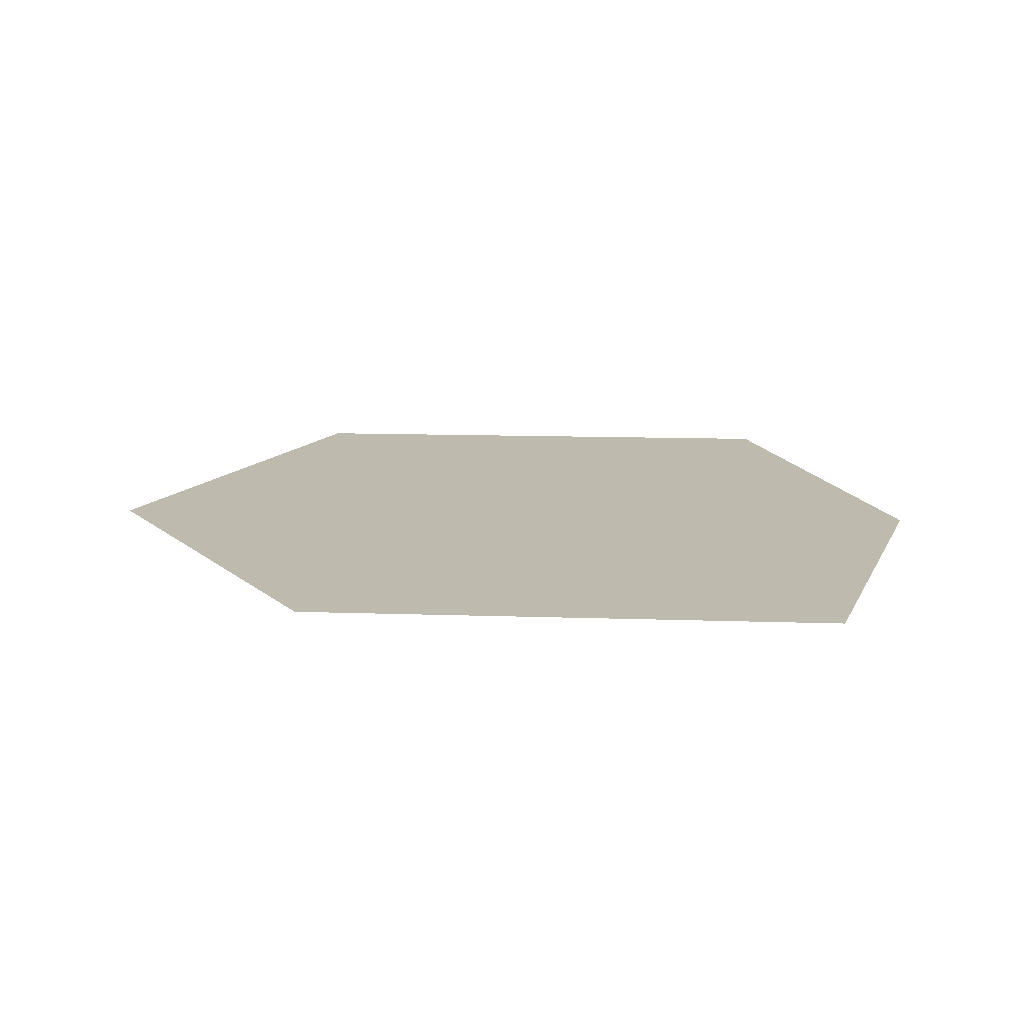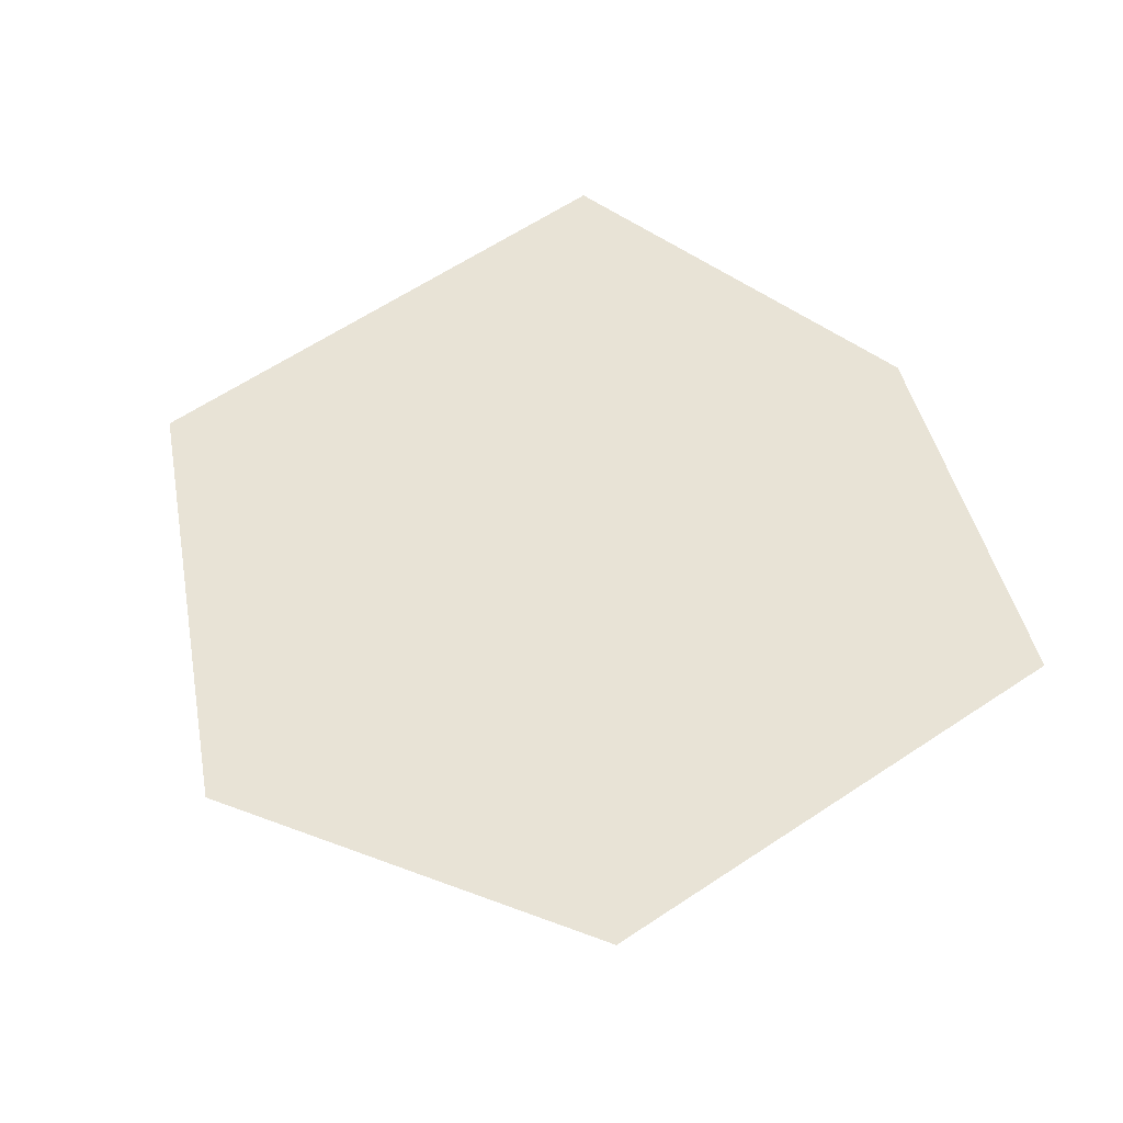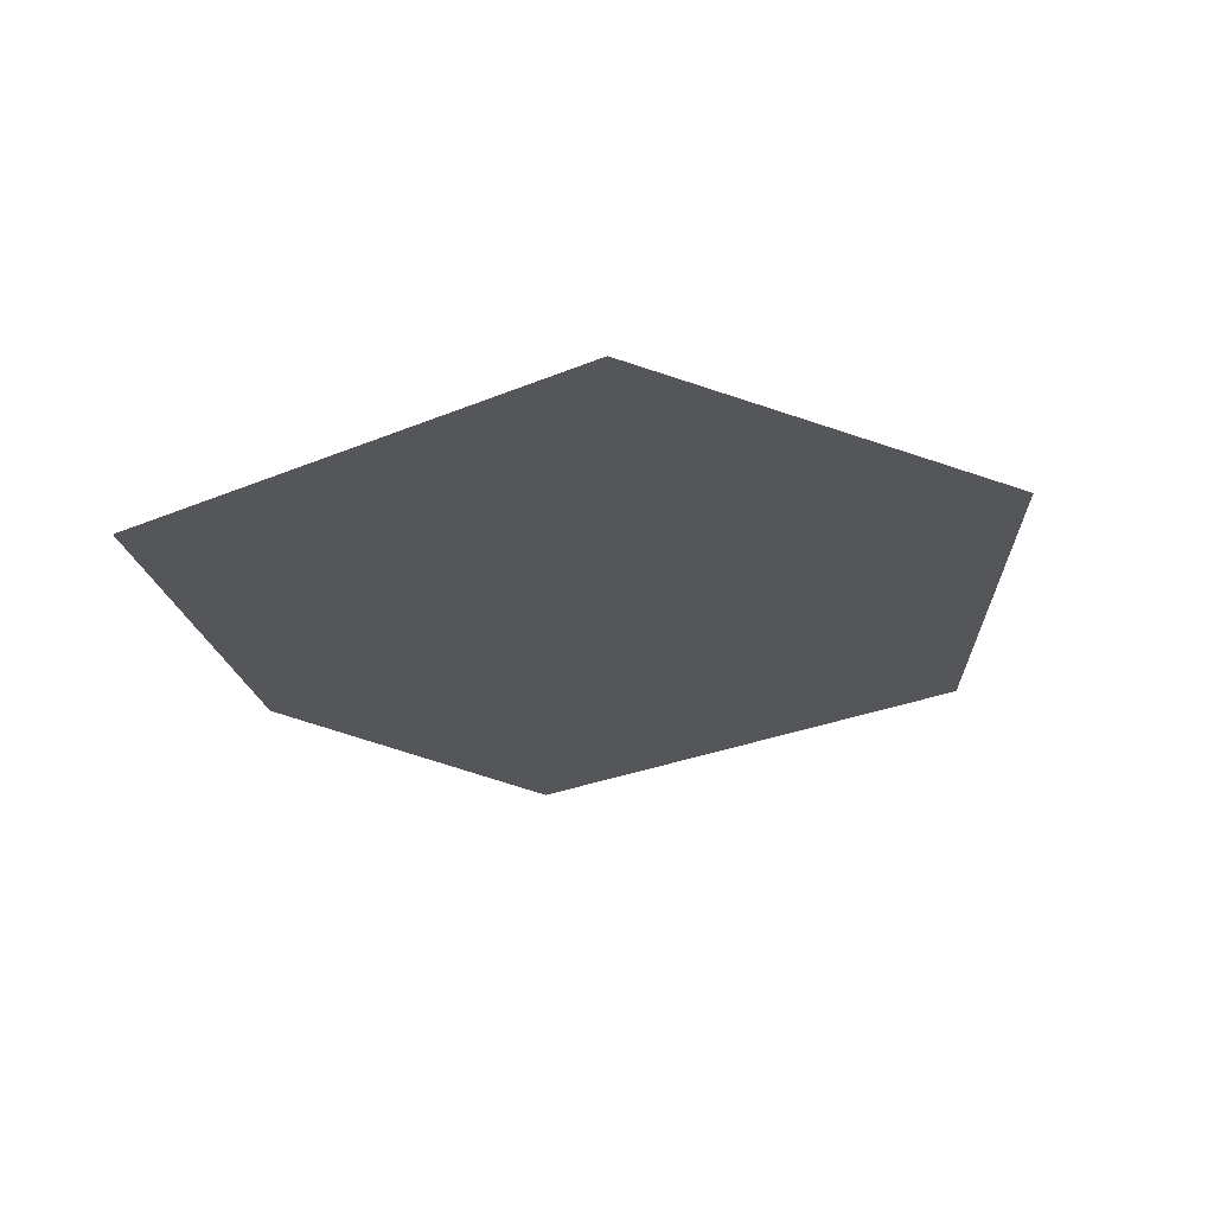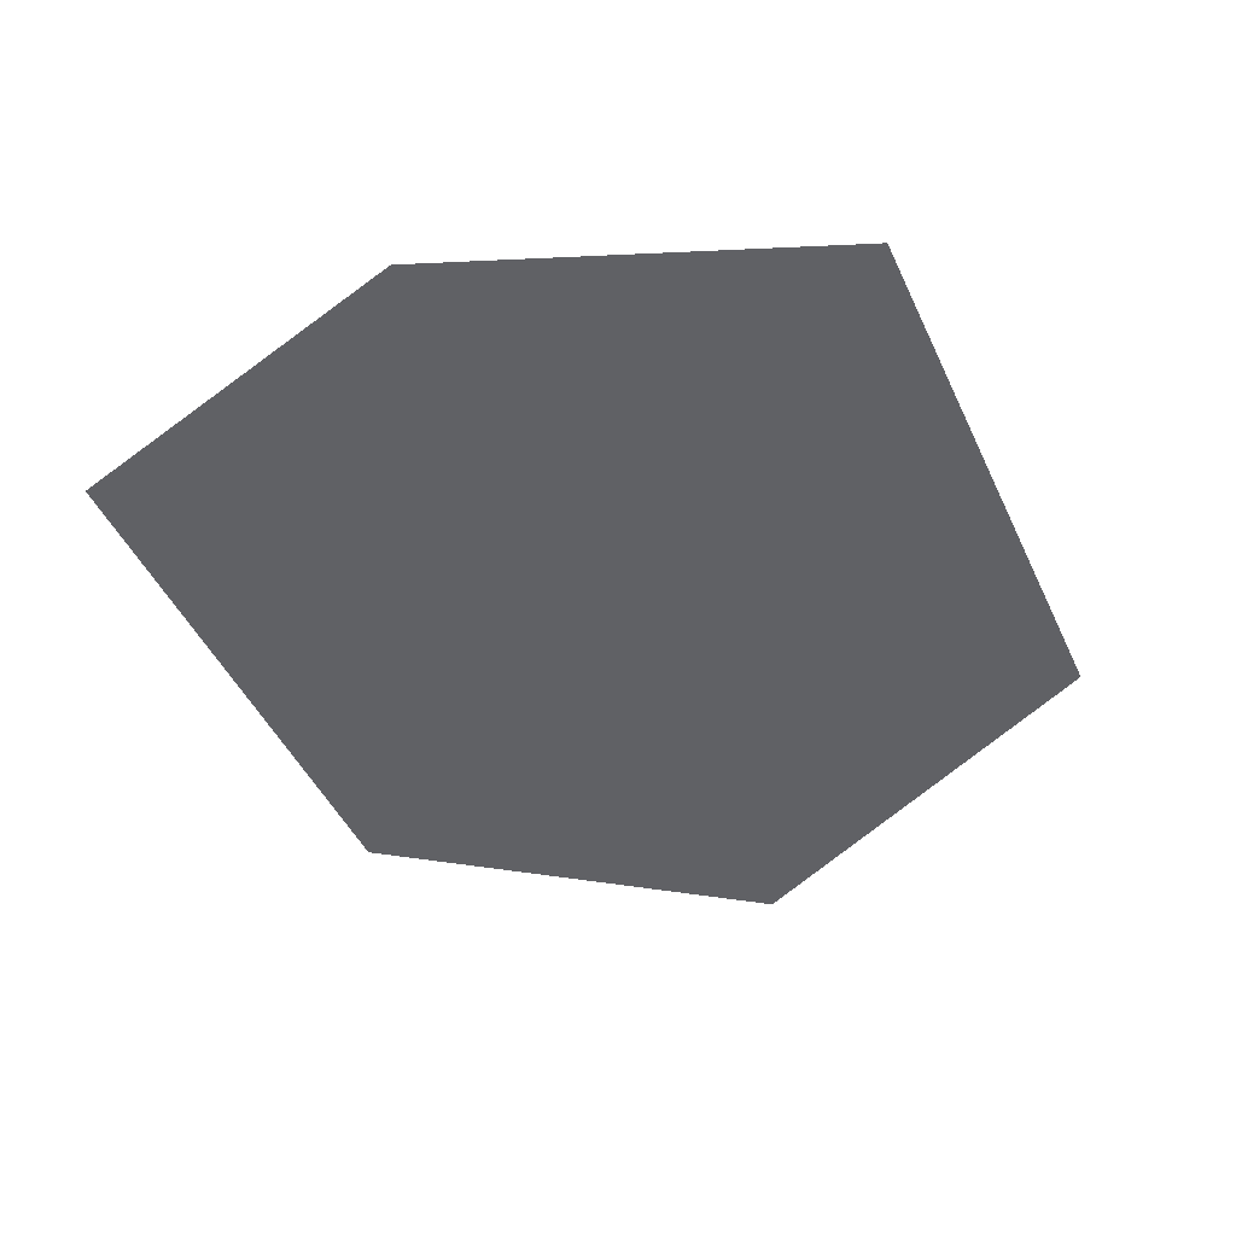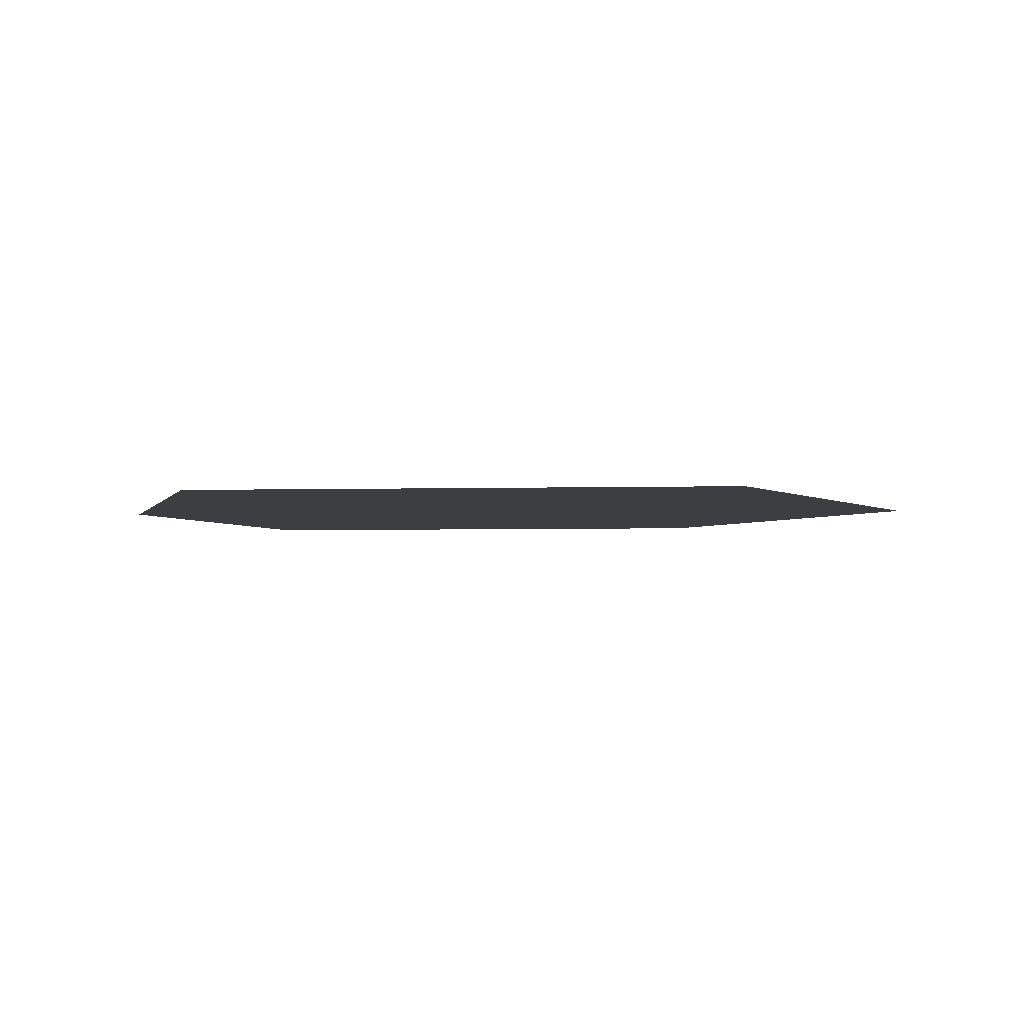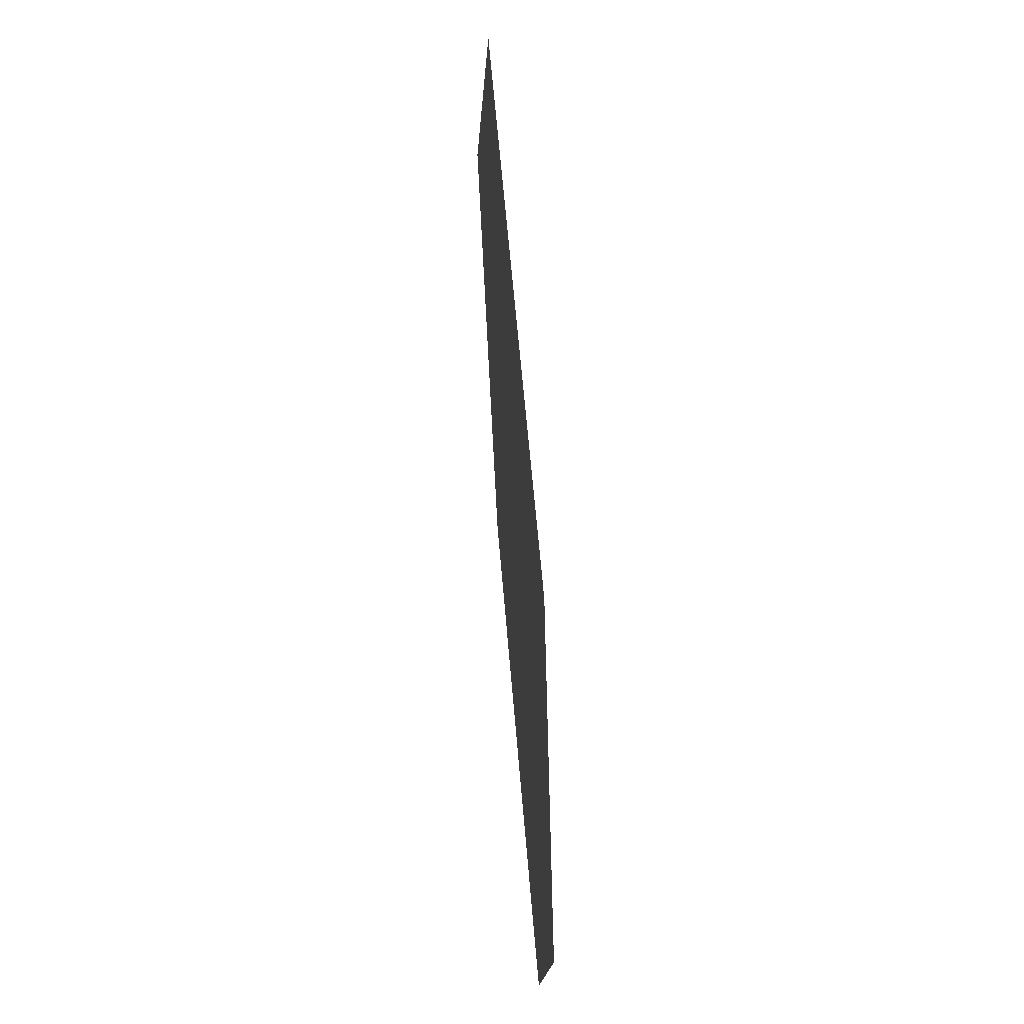
<metadata>
{"format":"obj","ext":"obj","renderer":"f3d","projection":"perspective","resolution":1024,"background":"white","views":[{"elev":15.6,"azim":-177.8,"up":"+Y"},{"elev":62.5,"azim":144.6,"up":"+Y"},{"elev":-25.8,"azim":32.9,"up":"+Y"},{"elev":-48.4,"azim":-66.7,"up":"+Y"},{"elev":-3.5,"azim":4.1,"up":"+Y"},{"elev":59.5,"azim":-94.7,"up":"+Z"}]}
</metadata>
<code>
g pb_Mesh-675206
v -0.9771 0 1.38
v -1.494 0 -0.01398
v 1.65 0 0.01398
v 0.9656 0 1.421
v -1.111 0 -1.318
v 0.7825 0 -1.264
g pb_Mesh-675206_0
f 3 2 1
f 4 3 1
f 6 5 2
f 3 6 2

</code>
